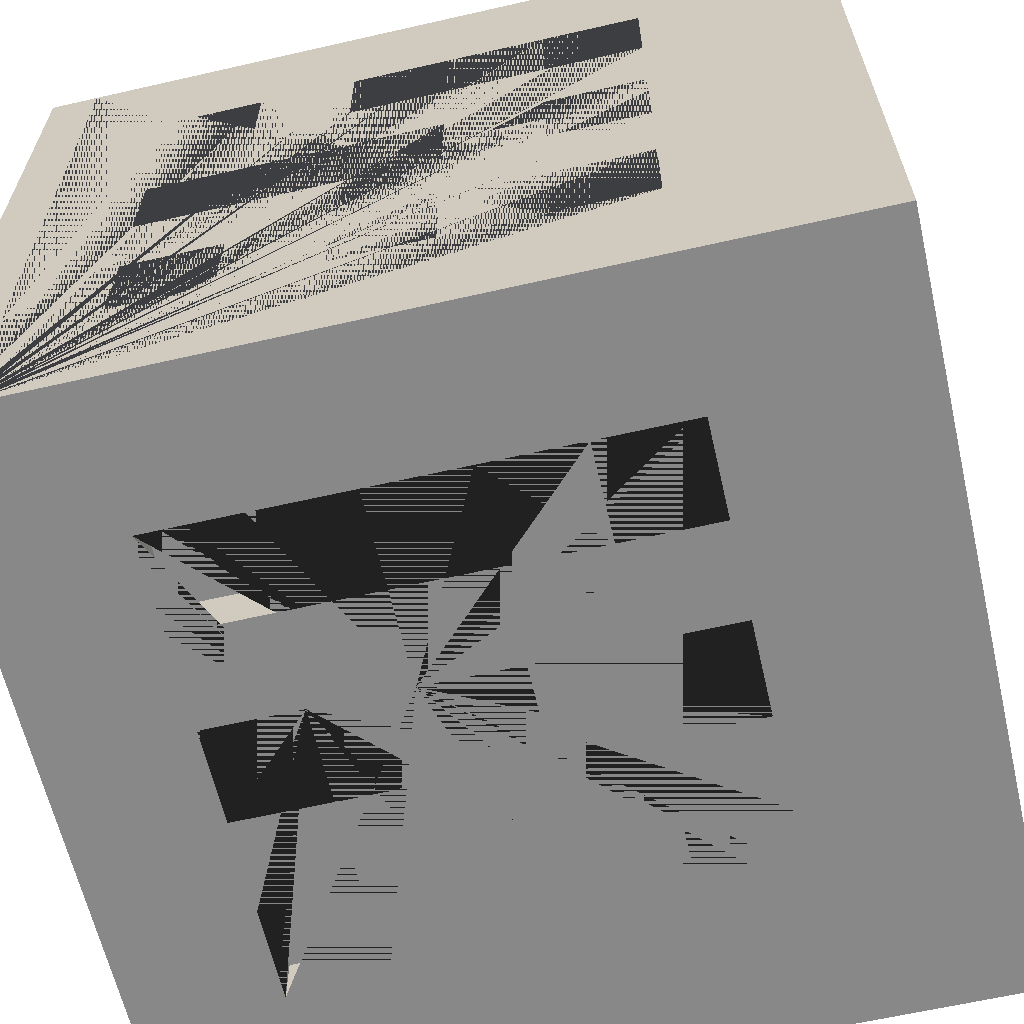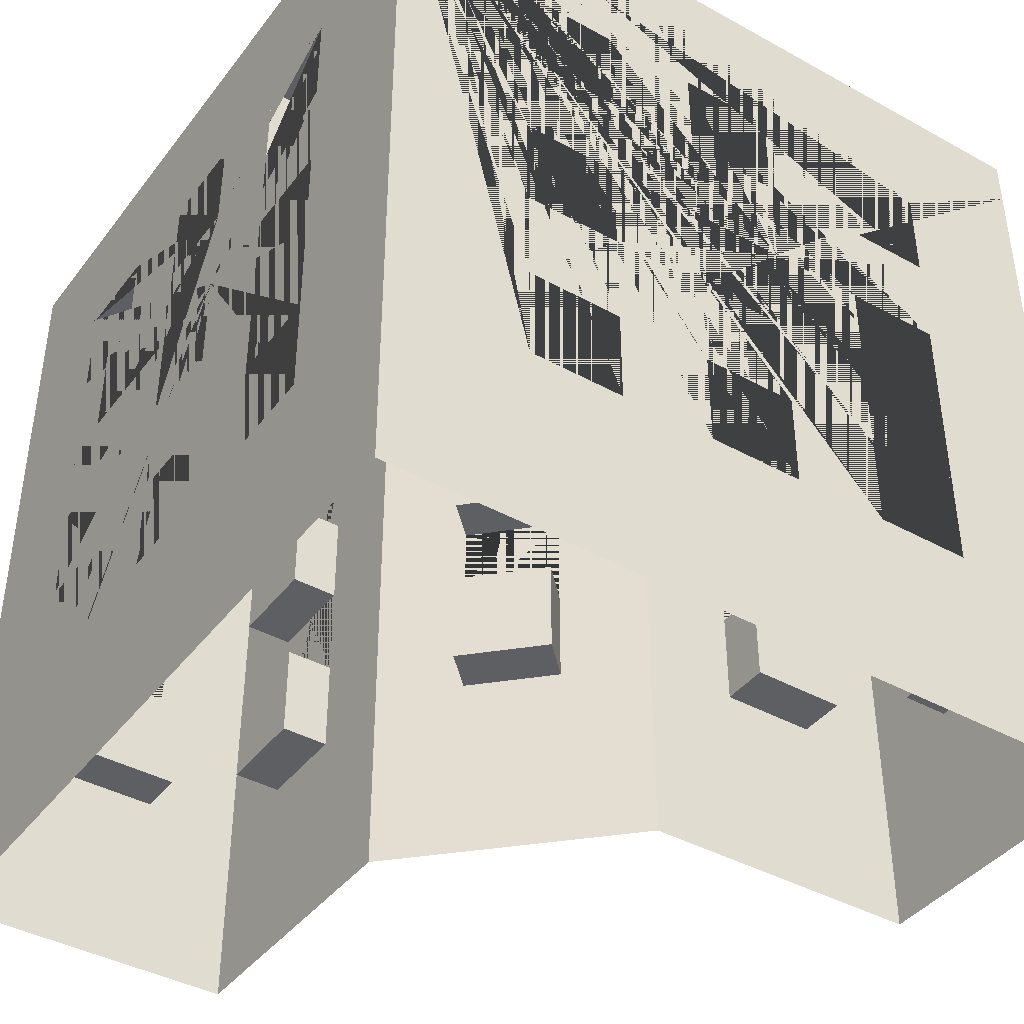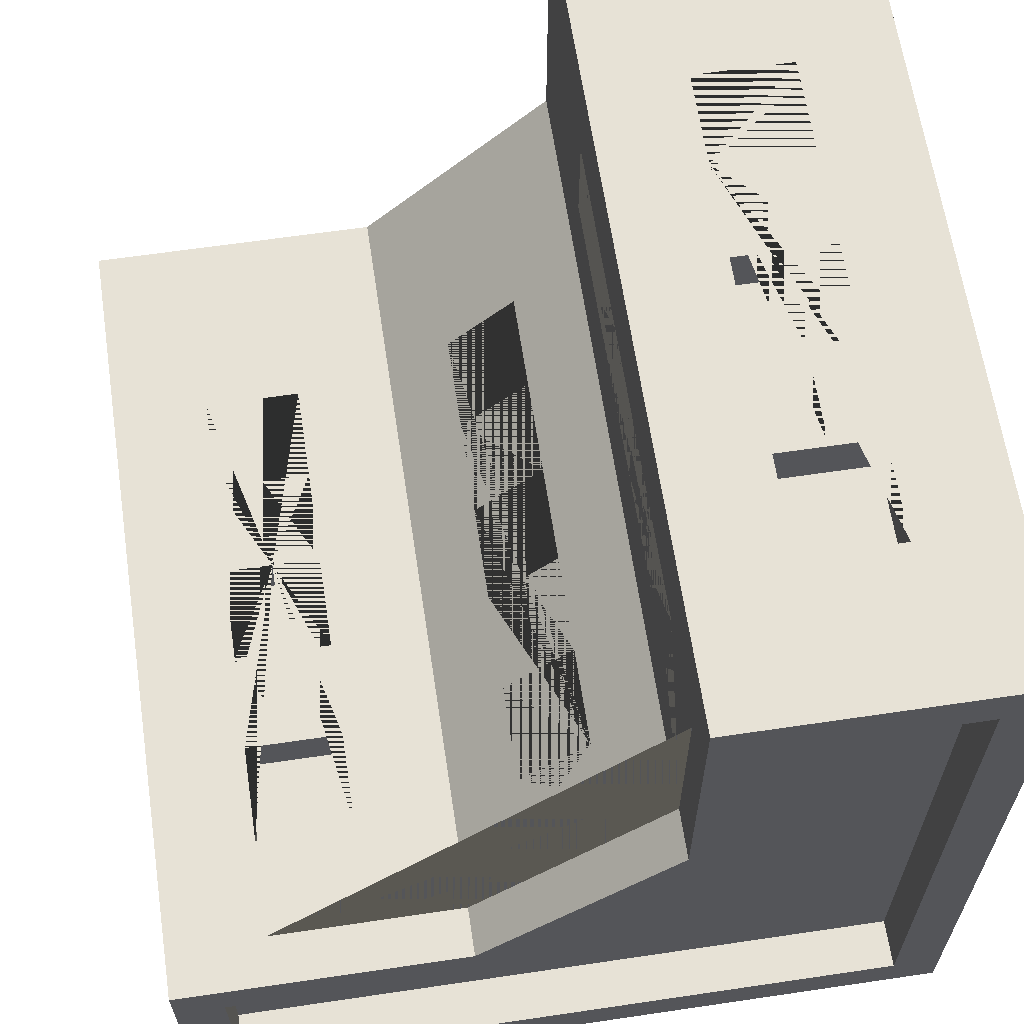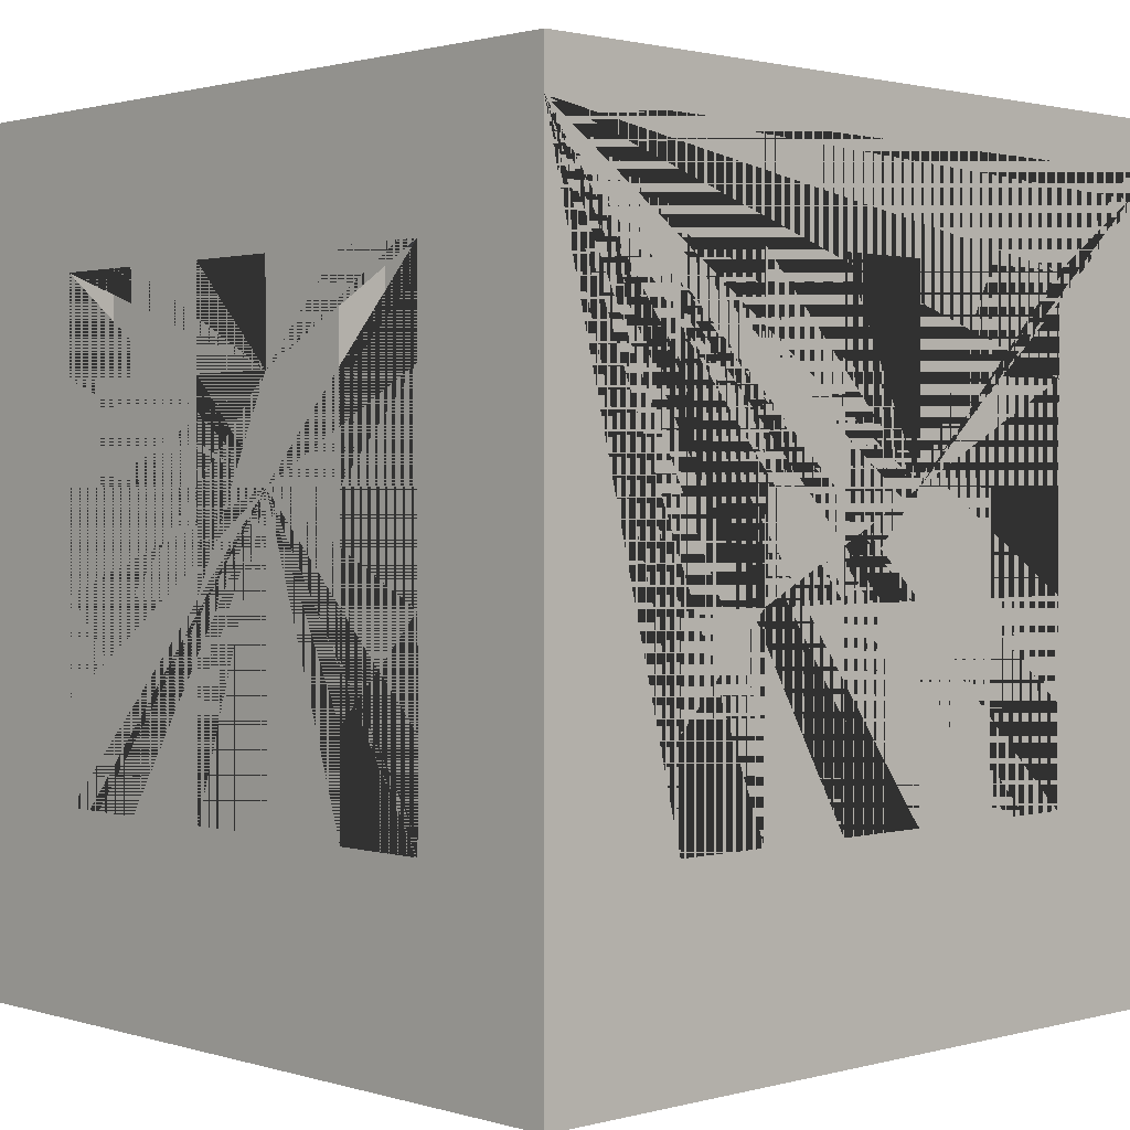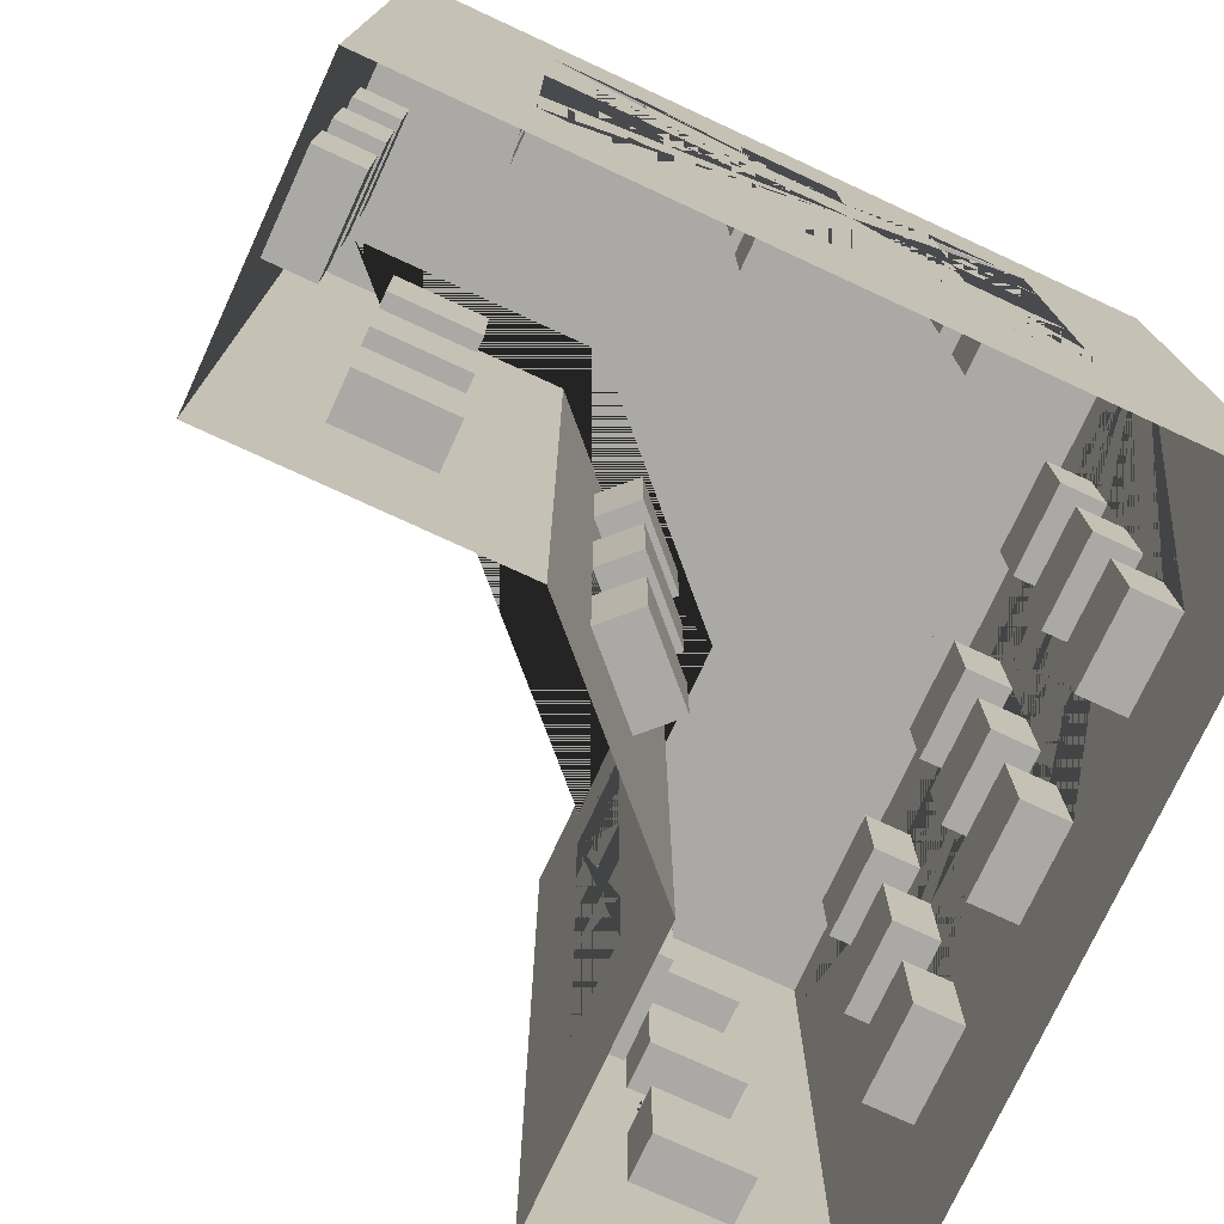
<metadata>
{"format":"obj","ext":"obj","renderer":"f3d","projection":"perspective","resolution":1024,"background":"white","views":[{"elev":-62.9,"azim":-77.0,"up":"+Z"},{"elev":-41.0,"azim":-123.9,"up":"+Y"},{"elev":63.5,"azim":171.5,"up":"+Z"},{"elev":1.5,"azim":-133.4,"up":"+Y"},{"elev":-75.3,"azim":155.2,"up":"+Y"}]}
</metadata>
<code>
o Building_8_(Blue)
v -0.8 0 0.8
v 0.4 0.4 -0.3
v -0.7 1.6 0.7
v 0.4 0.6 -0.3
v -0.8 0 -0.8
v -0.7 1.6 -0.7
v 0.8 0 -0.8
v 0.6 0.4 -0.3
v 0.7 1.6 -0.7
v -0.2 0 0.8
v 0.6 0.6 -0.3
v -0.3 1.6 0.7
v 0.8 0 -0.2
v 0.4 1.2 -0.3
v 0.7 1.6 -0.3
v -0.3 1.6 0.1586
v 0.4 1.4 -0.3
v -0.2 0 0.2
v 0.1586 1.6 -0.3
v 0.6 1.2 -0.3
v 0.2 0 -0.2
v 0.6 1.4 -0.3
v -0.8 1.6 -0.8
v 0.8 1.6 -0.8
v 0.4 0.8 -0.3
v -0.2 1.6 0.8
v -0.8 1.6 0.8
v 0.4 1 -0.3
v -0.2 1.6 0.2
v 0.8 1.6 -0.2
v 0.6 0.8 -0.3
v 0.2 1.6 -0.2
v -0.8 1.7 -0.8
v 0.8 1.7 -0.8
v 0.6 1 -0.3
v -0.2 1.7 0.8
v -0.8 1.7 0.8
v -0.6 0.4 0.7
v -0.2 1.7 0.2
v -0.6 0.6 0.7
v 0.8 1.7 -0.2
v 0.2 1.7 -0.2
v -0.4 0.4 0.7
v -0.7 1.7 -0.7
v 0.7 1.7 -0.7
v -0.4 0.6 0.7
v -0.3 1.7 0.7
v -0.7 1.7 0.7
v -0.6 1.2 0.7
v -0.3 1.7 0.1586
v 0.7 1.7 -0.3
v -0.6 1.4 0.7
v 0.1586 1.7 -0.3
v -0.4 1.2 0.7
v -0.4 1.4 0.7
v -0.6 0.8 0.7
v -0.6 1 0.7
v -0.4 0.8 0.7
v -0.4 1 0.7
v -0.3 0.4 0.4
v -0.3 0.4 0.6
v -0.3 0.6 0.4
v -0.3 0.6 0.6
v -0.3 1.2 0.4
v -0.3 1.2 0.6
v -0.3 1.4 0.4
v -0.3 1.4 0.6
v -0.3 0.8 0.4
v -0.3 0.8 0.6
v -0.3 1 0.4
v -0.3 1 0.6
v -0.1414 0.4 0
v -0.1414 0.6 0
v 2e-06 0.4 -0.1414
v 1e-06 0.6 -0.1414
v -0.1414 1.2 1e-06
v -0.1414 1.4 1e-06
v 2e-06 1.2 -0.1414
v 1e-06 1.4 -0.1414
v -0.1414 0.8 0
v -0.1414 1 0
v 2e-06 0.8 -0.1414
v 1e-06 1 -0.1414
v -0.7 0.4 0.3
v -0.7 0.4 0.5
v -0.7 0.6 0.3
v -0.7 0.6 0.5
v -0.7 1.2 0.3
v -0.7 1.2 0.5
v -0.7 1.4 0.3
v -0.7 1.4 0.5
v -0.7 0.8 0.3
v -0.7 0.8 0.5
v -0.7 1 0.3
v -0.7 1 0.5
v -0.7 0.4 -0.1
v -0.7 0.4 0.1
v -0.7 0.6 -0.1
v -0.7 0.6 0.1
v -0.7 1.2 -0.1
v -0.7 1.2 0.1
v -0.7 1.4 -0.1
v -0.7 1.4 0.1
v -0.7 0.8 -0.1
v -0.7 0.8 0.1
v -0.7 1 -0.1
v -0.7 1 0.1
v -0.7 0.4 -0.5
v -0.7 0.4 -0.3
v -0.7 0.6 -0.5
v -0.7 0.6 -0.3
v -0.7 1.2 -0.5
v -0.7 1.2 -0.3
v -0.7 1.4 -0.5
v -0.7 1.4 -0.3
v -0.7 0.8 -0.5
v -0.7 0.8 -0.3
v -0.7 1 -0.5
v -0.7 1 -0.3
v -0.5 0.4 -0.7
v -0.5 0.6 -0.7
v -0.3 0.4 -0.7
v -0.3 0.6 -0.7
v -0.5 1.2 -0.7
v -0.5 1.4 -0.7
v -0.3 1.2 -0.7
v -0.3 1.4 -0.7
v -0.5 0.8 -0.7
v -0.5 1 -0.7
v -0.3 0.8 -0.7
v -0.3 1 -0.7
v -0.1 0.4 -0.7
v -0.1 0.6 -0.7
v 0.1 0.4 -0.7
v 0.1 0.6 -0.7
v -0.1 1.2 -0.7
v -0.1 1.4 -0.7
v 0.1 1.2 -0.7
v 0.1 1.4 -0.7
v -0.1 0.8 -0.7
v -0.1 1 -0.7
v 0.1 0.8 -0.7
v 0.1 1 -0.7
v 0.3 0.4 -0.7
v 0.3 0.6 -0.7
v 0.5 0.4 -0.7
v 0.5 0.6 -0.7
v 0.3 1.2 -0.7
v 0.3 1.4 -0.7
v 0.5 1.2 -0.7
v 0.5 1.4 -0.7
v 0.3 0.8 -0.7
v 0.3 1 -0.7
v 0.5 0.8 -0.7
v 0.5 1 -0.7
v 0.7 0.4 -0.6
v 0.7 0.4 -0.4
v 0.7 0.6 -0.6
v 0.7 0.6 -0.4
v 0.7 1.2 -0.6
v 0.7 1.2 -0.4
v 0.7 1.4 -0.6
v 0.7 1.4 -0.4
v 0.7 0.8 -0.6
v 0.7 0.8 -0.4
v 0.7 1 -0.6
v 0.7 1 -0.4
v -0.6 1.2 0.8
v -0.6 1.4 0.8
v -0.5 1 0.8
v -0.5 0.8 0.8
v -0.5 1.2 0.8
v -0.4 0.6 0.8
v -0.4 0.8 0.8
v -0.4 1.2 0.8
v -0.4 1 0.8
v -0.4 1.4 0.8
v -0.6 0.4 0.8
v -0.6 0.6 0.8
v -0.6 0.8 0.8
v -0.6 1 0.8
v -0.4 0.4 0.8
v -0.5 0.6 0.8
v -0.8 0.8 0.5
v -0.8 1.2 0.5
v -0.8 1.4 0.5
v -0.8 0.4 0.5
v -0.8 0.6 0.5
v -0.8 1 0.5
v -0.8 0.6 0.3
v -0.8 0.8 0.3
v -0.8 1 0.3
v -0.8 1.2 0.3
v -0.8 1.4 0.3
v -0.8 1.2 -0.1
v -0.8 0.8 0.1
v -0.8 0.8 -0
v -0.8 1 0.1
v -0.8 1.2 0.1
v -0.8 1.4 0.1
v -0.8 1.4 -0.5
v -0.8 1 -0.1
v -0.8 1.2 -0.3
v -0.8 1.4 -0.3
v -0.8 1.4 -0.1
v -0.8 0.4 0.3
v -0.8 0.4 0.1
v -0.8 0.6 0.1
v -0.8 0.6 -0.1
v -0.8 0.6 -1e-06
v -0.8 0.8 -0.1
v -0.8 0.8 -0.3
v -0.8 1 -0.3
v -0.8 0.4 -0.1
v -0.8 1.2 -0.5
v -0.8 0.4 -0.3
v -0.8 0.6 -0.3
v -0.8 0.4 -0.5
v -0.8 0.6 -0.5
v -0.8 0.8 -0.5
v -0.8 1 -0.5
v -0.5 0.6 -0.8
v -0.5 0.4 -0.8
v -0.5 0.8 -0.8
v -0.5 1 -0.8
v -0.5 1.2 -0.8
v -0.5 1.4 -0.8
v -0.3 0.6 -0.8
v -0.3 0.8 -0.8
v -0.3 1 -0.8
v -0.3 1.2 -0.8
v -0.3 1.4 -0.8
v 0.1 1 -0.8
v -0.1 0.8 -0.8
v 0 0.8 -0.8
v -0.1 1 -0.8
v -0.1 1.2 -0.8
v -0.1 1.4 -0.8
v 0.1 1.2 -0.8
v 0.3 1.4 -0.8
v 0.5 1.4 -0.8
v 0.4 1.2 -0.8
v 0.3 1.2 -0.8
v 0.1 1.4 -0.8
v -0.1 0.4 -0.8
v -0.3 0.4 -0.8
v -0.1 0.6 -0.8
v 0.1 0.6 -0.8
v 1e-06 0.6 -0.8
v 0.1 0.4 -0.8
v 0.3 0.6 -0.8
v 0.1 0.8 -0.8
v 0.3 0.4 -0.8
v 0.3 0.8 -0.8
v 0.4 1 -0.8
v 0.5 0.8 -0.8
v 0.5 0.4 -0.8
v 0.5 0.6 -0.8
v 0.5 1 -0.8
v 0.5 1.2 -0.8
v 0.3 1 -0.8
v 0.8 1.2 -0.4
v 0.8 1.4 -0.4
v 0.8 1 -0.5
v 0.8 1.2 -0.5
v 0.8 0.6 -0.6
v 0.8 0.8 -0.6
v 0.8 1 -0.6
v 0.8 1.2 -0.6
v 0.8 1.4 -0.6
v 0.8 0.8 -0.4
v 0.8 0.4 -0.4
v 0.8 0.6 -0.4
v 0.8 1 -0.4
v 0.8 0.4 -0.6
v -0.2 0.8 0.6
v -0.2 0.4 0.6
v -0.2 0.6 0.6
v -0.2 1 0.6
v -0.2 0.4 0.4
v -0.2 1.2 0.6
v -0.2 1.4 0.6
v -0.2 1 0.5
v -0.2 1.2 0.5
v -0.2 0.6 0.4
v -0.2 0.8 0.4
v -0.2 1 0.4
v -0.2 1.2 0.4
v -0.2 1.4 0.4
v -0.07071 0.6 0.07071
v -0.07071 0.8 0.07071
v -0.07071 1 0.07071
v -0.07071 1.2 0.07071
v -0.07071 1.4 0.07071
v 0.07071 1.2 -0.07071
v 0.07071 1.4 -0.07071
v 2e-06 1.2 -2e-06
v -1e-06 1 1e-06
v -0.07071 0.4 0.07071
v 0.07071 1 -0.07071
v 0.07071 0.8 -0.07071
v 0.07071 0.4 -0.07071
v 0.07071 0.6 -0.07071
v 0.4 0.4 -0.2
v 0.4 0.6 -0.2
v 0.4 0.8 -0.2
v 0.4 1 -0.2
v 0.6 0.4 -0.2
v 0.5 0.6 -0.2
v 0.5 0.8 -0.2
v 0.4 1.2 -0.2
v 0.4 1.4 -0.2
v 0.5 1 -0.2
v 0.5 1.2 -0.2
v 0.6 0.6 -0.2
v 0.6 0.8 -0.2
v 0.6 1.2 -0.2
v 0.6 1 -0.2
v 0.6 1.4 -0.2
f 15 9 6 3 12 16 19
f 173 182 178 179 180 181 170 172 168 169 27 1 10 26 177 175 176 174 171 183
f 176 175 172 170
f 177 26 27 169
f 183 171 180 179
f 191 190 188 184
f 23 5 1 27 186 185 189 184 188 187 206 190 191 192 198 196 197 210 208 207 214 209 211 212 217 216 218 219 220 221 215 201
f 195 202 198 199
f 198 192 189 185 193 194 186 27 23 201 204 203 215 221 213 212 211 202 195 205 200 199
f 211 209 210 197
f 219 217 212 220
f 230 225 226 231
f 224 229 228 222
f 236 234 235 249 247 245 250 248 252 254 251 253 257 258 256 259 255 242 260 241 24 7 5 23 227 226 225 224 222 223 246 228 229 230 231 237 239 233
f 237 231 232 227 23 24 241 240 243 242 255 261 254 252 233 239 244 238
f 249 235 252 248
f 256 258 251 254
f 262 263 30 13 7 24 270 269 268 267 266 275 272 273 271 274 264 265
f 266 267 271 273
f 265 264 268 269
f 270 24 30 263
f 276 278 285 286
f 282 26 10 18 29 289 288 287 286 285 280 277 278 276 279 283 284 281
f 284 283 287 288
f 289 29 26 282
f 294 29 18 21 32 296 295 297 298 300 301 303 302 299 290 291 292 293
f 296 32 29 294
f 298 297 293 292
f 303 301 291 290
f 310 309 315 308 304 305 306 307 313 314 311 312 32 21 13 30 319 317 318 316
f 309 310 306 305
f 318 317 314 313
f 319 30 32 312
f 32 30 41 42
f 15 19 53 51
f 30 24 34 41
f 29 32 42 39
f 24 23 33 34
f 9 15 51 45
f 23 27 37 33
f 44 45 34 33
f 47 48 37 36
f 50 47 36 39
f 45 51 41 34
f 51 53 42 41
f 48 44 33 37
f 53 50 39 42
f 3 6 44 48
f 19 16 50 53
f 27 26 36 37
f 6 9 45 44
f 26 29 39 36
f 12 3 48 47
f 16 12 47 50
f 304 2 4 305
f 309 305 4 11 315
f 315 11 8 308
f 308 8 2 304
f 4 2 8 11
f 311 14 17 312
f 312 17 22 319
f 319 22 20 317
f 317 20 14 311 314
f 17 14 20 22
f 306 25 28 307
f 28 35 318 313 307
f 318 35 31 316
f 316 31 25 306 310
f 28 25 31 35
f 178 38 40 179
f 183 179 40 46 173
f 173 46 43 182
f 182 43 38 178
f 40 38 43 46
f 168 49 52 169
f 169 52 55 177
f 177 55 54 175
f 175 54 49 168 172
f 52 49 54 55
f 180 56 57 181
f 57 59 176 170 181
f 176 59 58 174
f 174 58 56 180 171
f 57 56 58 59
f 60 62 63 61
f 278 63 62 285
f 280 60 61 277
f 62 60 280 285
f 61 63 278 277
f 64 66 67 65
f 282 67 66 289
f 284 288 64 65 281
f 66 64 288 289
f 65 67 282 281
f 68 70 71 69
f 71 70 287 283 279
f 286 68 69 276
f 70 68 286 287
f 69 71 279 276
f 299 72 73 290
f 73 75 303 290
f 303 75 74 302
f 302 74 72 299
f 75 73 72 74
f 293 76 77 294
f 77 79 296 294
f 296 79 78 295
f 295 78 76 293 297
f 79 77 76 78
f 291 80 81 292
f 81 83 300 298 292
f 300 83 82 301
f 301 82 80 291
f 83 81 80 82
f 86 87 188 190
f 86 84 85 87
f 85 84 206 187
f 84 86 190 206
f 188 87 85 187
f 90 91 186 194
f 90 88 89 91
f 89 88 193 185
f 193 88 90 194
f 186 91 89 185
f 94 95 189 192
f 94 92 93 95
f 93 92 191 184
f 191 92 94 192
f 189 95 93 184
f 98 99 208 210 209
f 98 96 97 99
f 97 96 214 207
f 214 96 98 209
f 208 99 97 207
f 102 103 200 205
f 102 100 101 103
f 101 100 195 199
f 195 100 102 205
f 200 103 101 199
f 106 107 198 202
f 106 104 105 107
f 105 104 211 197 196
f 104 106 202 211
f 198 107 105 196
f 110 111 217 219
f 110 108 109 111
f 109 108 218 216
f 218 108 110 219
f 217 111 109 216
f 114 115 204 201
f 114 112 113 115
f 113 112 215 203
f 112 114 201 215
f 204 115 113 203
f 118 119 213 221
f 118 116 117 119
f 117 116 220 212
f 220 116 118 221
f 213 119 117 212
f 121 120 223 222
f 123 121 222 228
f 122 123 228 246
f 223 120 122 246
f 123 122 120 121
f 125 124 226 227
f 127 125 227 232
f 126 127 232 231
f 226 124 126 231
f 127 126 124 125
f 129 128 224 225
f 131 129 225 230
f 130 131 230 229
f 224 128 130 229
f 131 130 128 129
f 133 132 245 247
f 135 133 247 249 248
f 134 135 248 250
f 245 132 134 250
f 135 134 132 133
f 137 136 237 238
f 139 137 238 244
f 138 139 244 239
f 237 136 138 239
f 139 138 136 137
f 141 140 234 236
f 143 141 236 233
f 142 143 233 252
f 234 140 142 252 235
f 143 142 140 141
f 145 144 253 251
f 147 145 251 258
f 146 147 258 257
f 253 144 146 257
f 147 146 144 145
f 149 148 243 240
f 151 149 240 241
f 150 151 241 260
f 243 148 150 260 242
f 151 150 148 149
f 153 152 254 261
f 155 153 261 255 259
f 154 155 259 256
f 254 152 154 256
f 155 154 152 153
f 156 158 159 157
f 273 159 158 266
f 275 156 157 272
f 158 156 275 266
f 157 159 273 272
f 160 162 163 161
f 263 163 162 270
f 265 269 160 161 262
f 162 160 269 270
f 161 163 263 262
f 164 166 167 165
f 167 166 268 264 274
f 267 164 165 271
f 166 164 267 268
f 165 167 274 271

</code>
